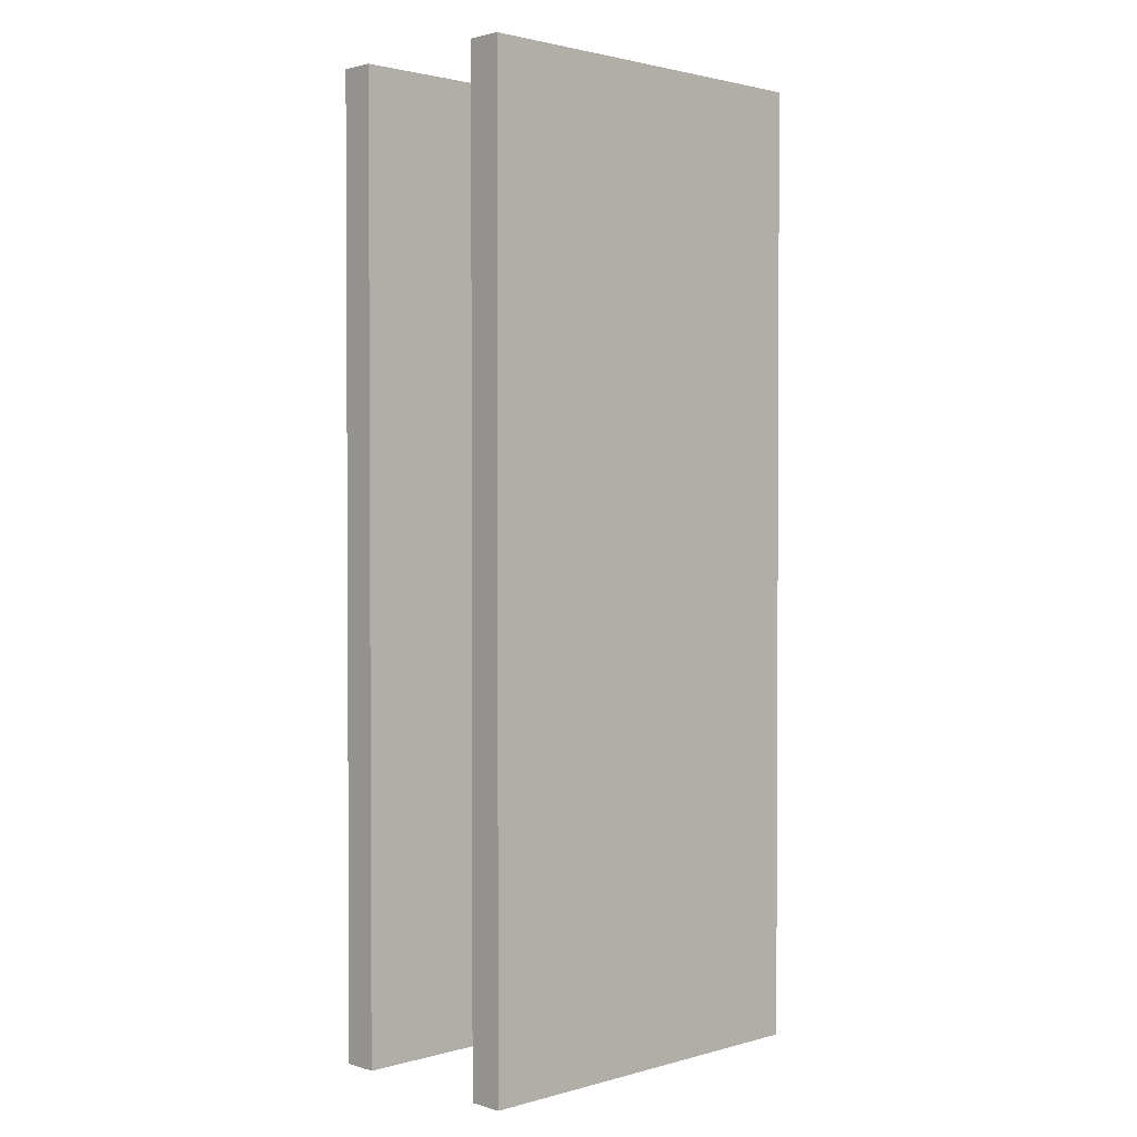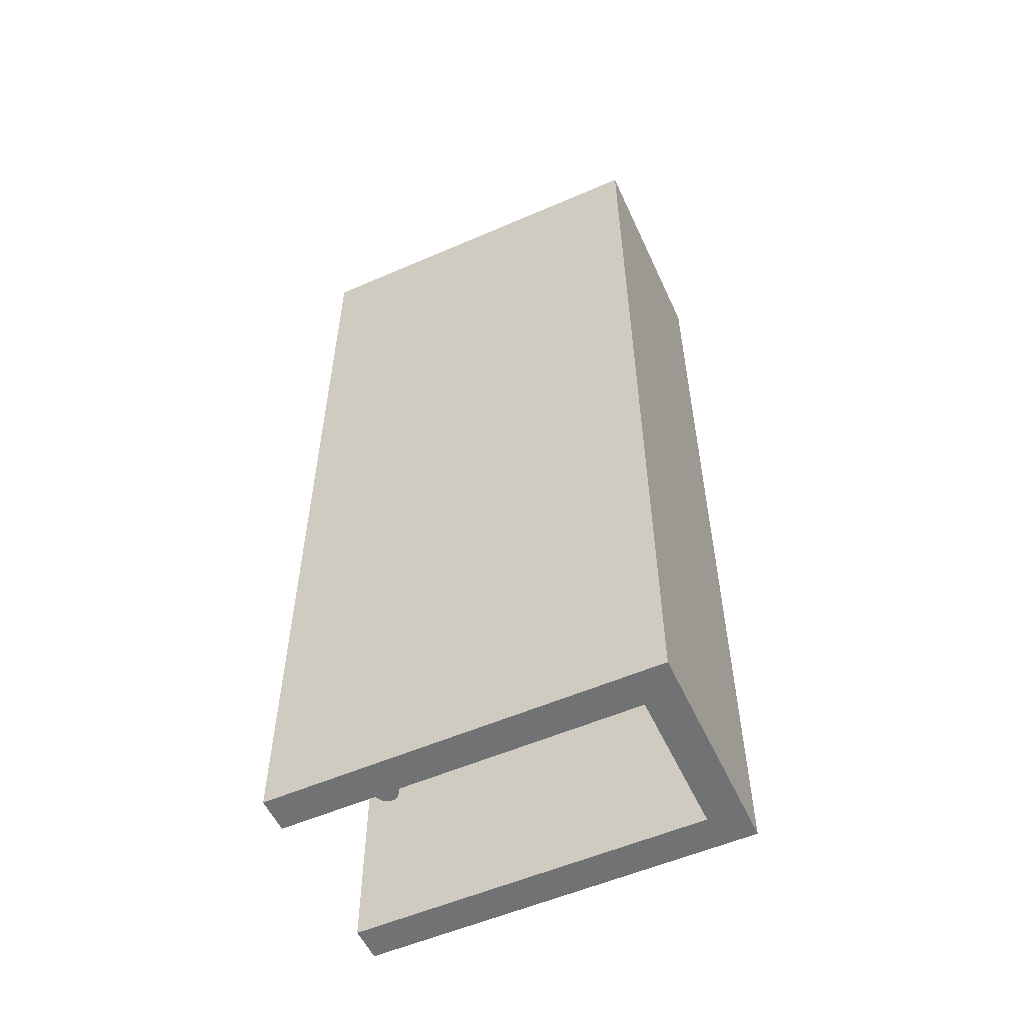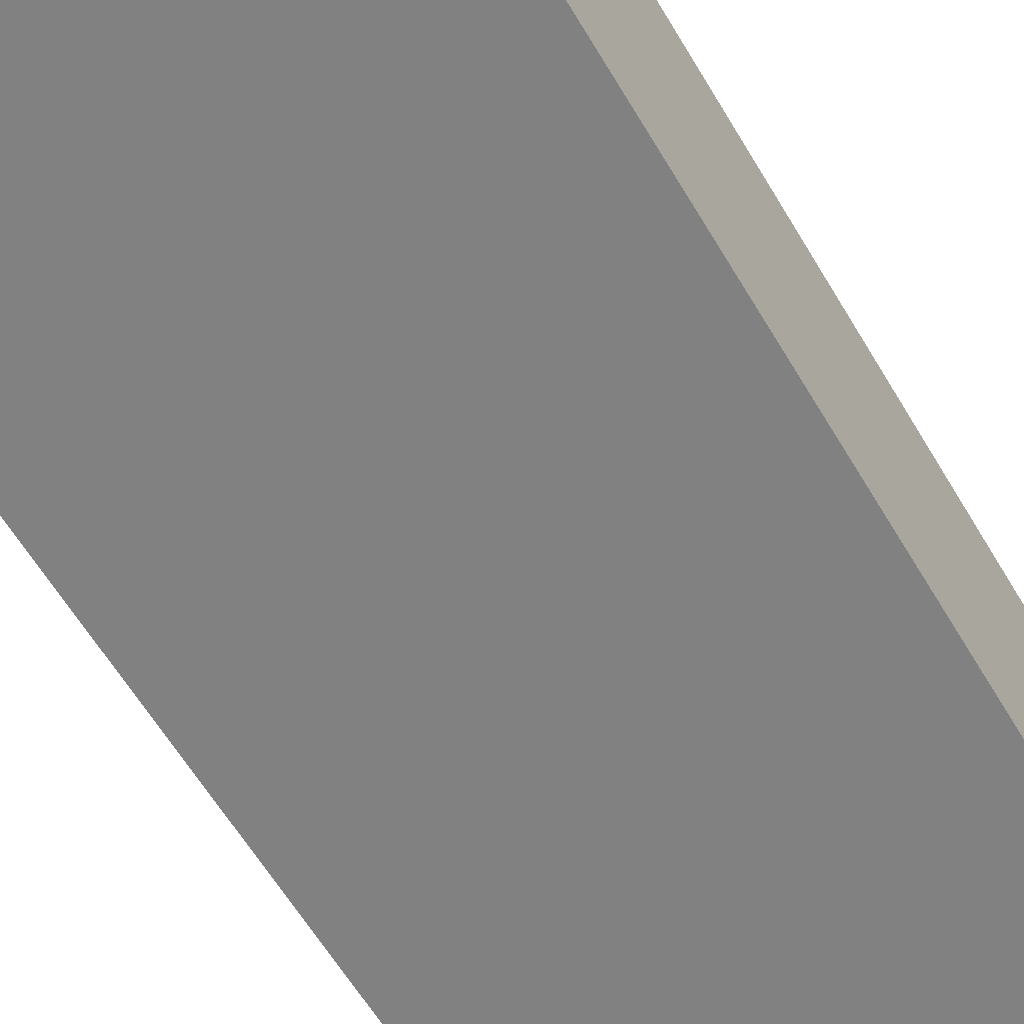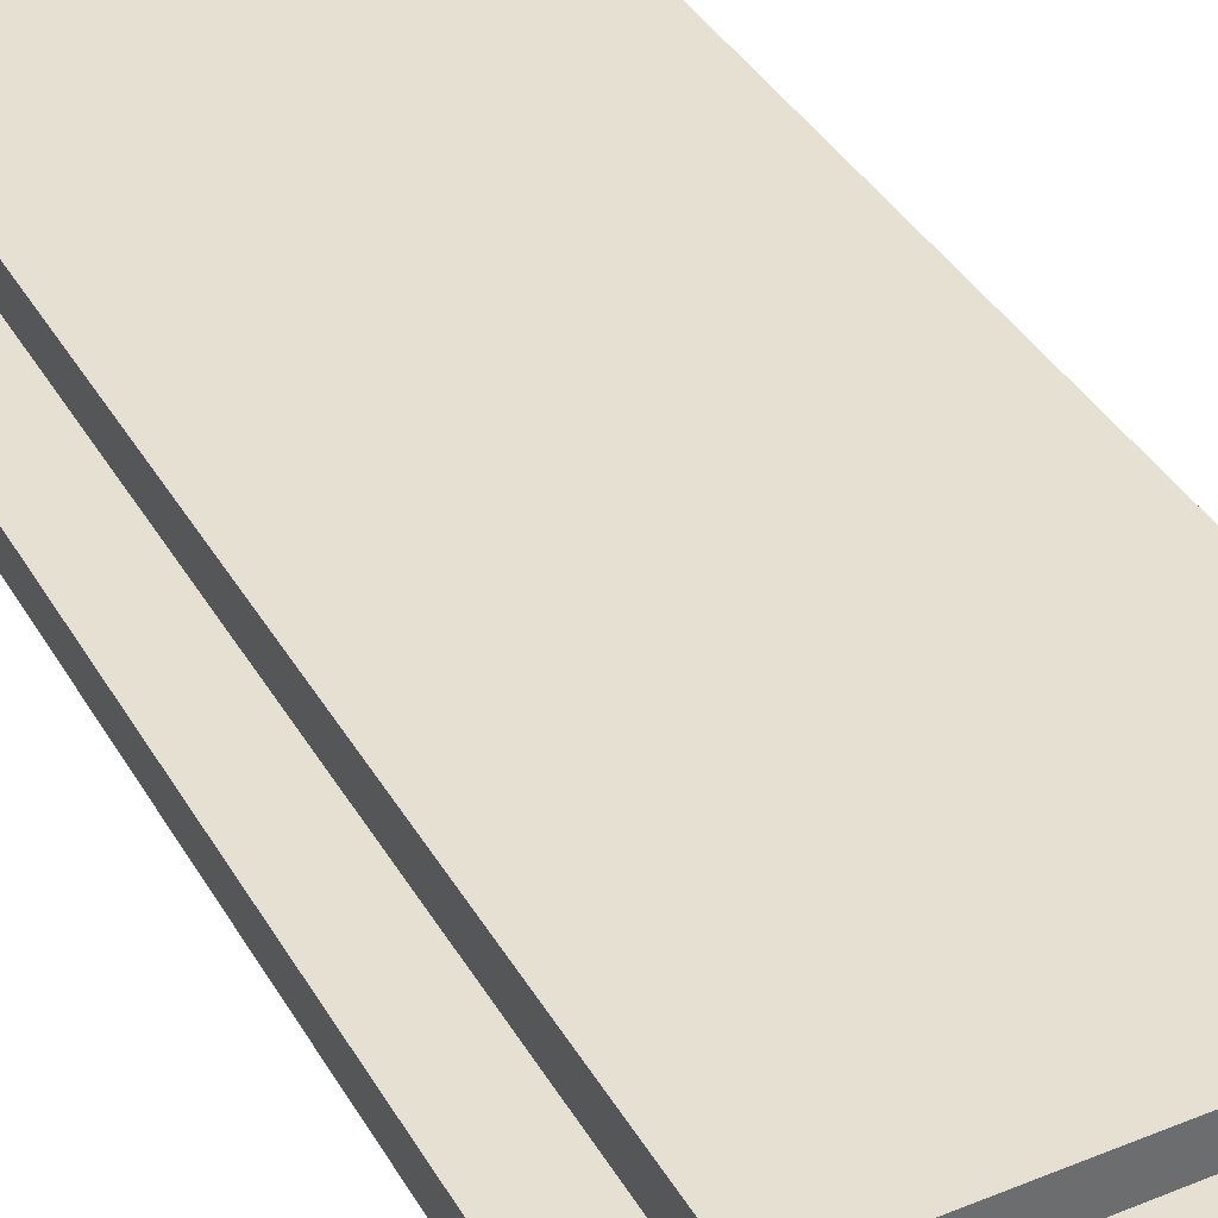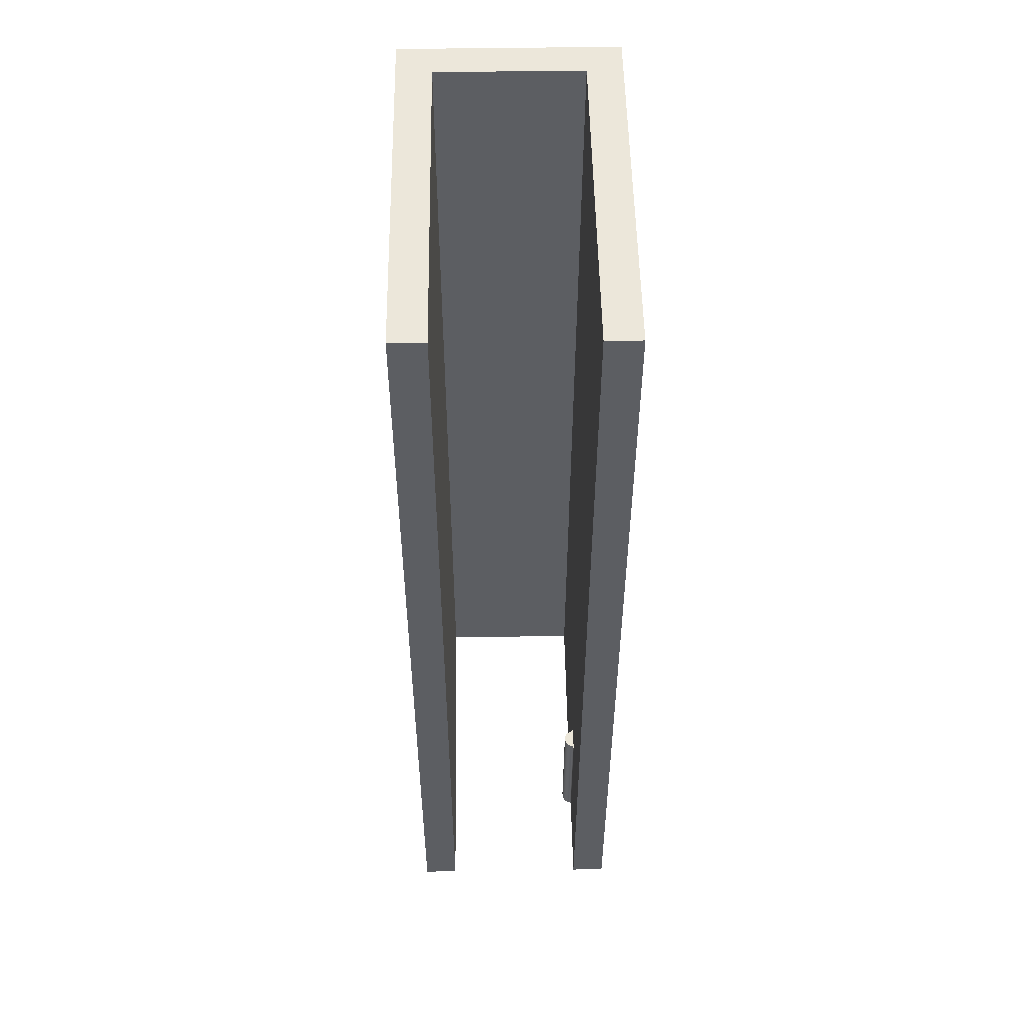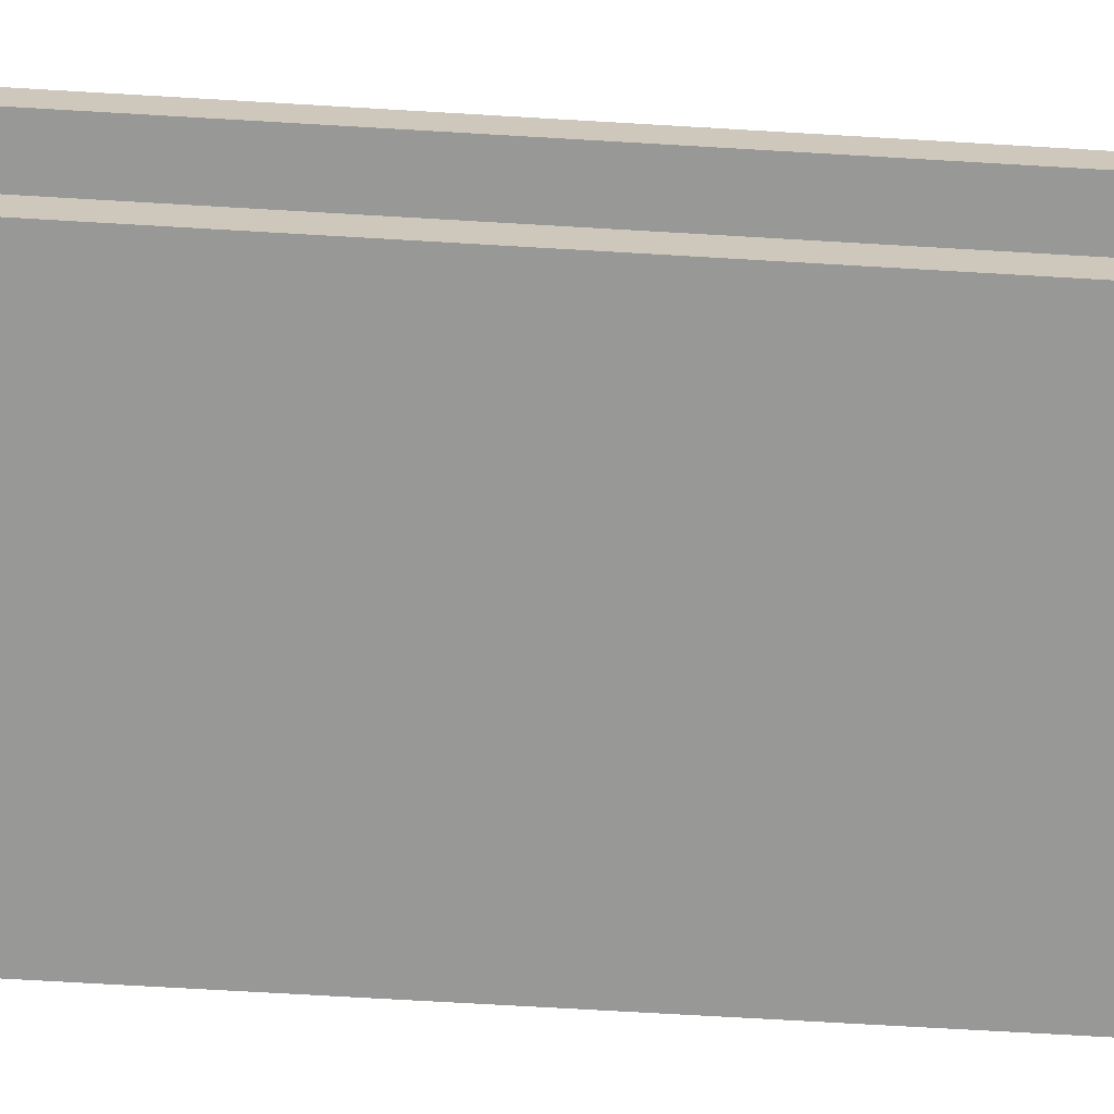
<metadata>
{"format":"obj","ext":"obj","renderer":"f3d","projection":"perspective","resolution":1024,"background":"white","views":[{"elev":1.8,"azim":136.0,"up":"+Z"},{"elev":-55.5,"azim":-155.5,"up":"+Z"},{"elev":-60.4,"azim":-149.6,"up":"+Y"},{"elev":38.5,"azim":152.8,"up":"+Y"},{"elev":52.3,"azim":89.1,"up":"+Z"},{"elev":-68.4,"azim":86.6,"up":"+Y"}]}
</metadata>
<code>
v 0.55 0.26 1.375
v 0.55 0.31 1.375
v 0 0.31 1.375
v 0 0 1.375
v 0.55 0 1.375
v 0.55 0.05 1.375
v 0.05 0.05 1.375
v 0.05 0.26 1.375
v 0.3806 0.26 0
v 0.3828 0.2595 0
v 0.3845 0.2582 0
v 0.3855 0.2562 0
v 0.3855 0.2562 0.2
v 0.3845 0.2582 0.2
v 0.3828 0.2595 0.2
v 0.3806 0.26 0.2
v 0.05 0.26 0
v 0.3806 0.26 0
v 0.3806 0.26 0.2
v 0.4194 0.26 0.2
v 0.4194 0.26 0
v 0.55 0.26 0
v 0.55 0.26 1.375
v 0.05 0.26 1.375
v 0.05 0.05 0
v 0.05 0.26 0
v 0.05 0.26 1.375
v 0.05 0.05 1.375
v 0.55 0.05 0
v 0.05 0.05 0
v 0.05 0.05 1.375
v 0.55 0.05 1.375
v 0.55 -1.388e-17 0
v 0.55 0.05 0
v 0.55 0.05 1.375
v 0.55 0 1.375
v 0 0 0
v 0.55 -1.388e-17 0
v 0.55 0 1.375
v 0 0 1.375
v -1.884e-17 0.31 0
v 0 0 0
v 0 0 1.375
v 0 0.31 1.375
v 0.55 0.31 0
v -1.884e-17 0.31 0
v 0 0.31 1.375
v 0.55 0.31 1.375
v 0.55 0.26 0
v 0.55 0.31 0
v 0.55 0.31 1.375
v 0.55 0.26 1.375
v 0.4145 0.2562 0
v 0.4155 0.2582 0
v 0.4172 0.2595 0
v 0.4194 0.26 0
v 0.4194 0.26 0.2
v 0.4172 0.2595 0.2
v 0.4155 0.2582 0.2
v 0.4145 0.2562 0.2
v 0.3855 0.2562 0
v 0.3893 0.2495 0
v 0.3961 0.2455 0
v 0.4039 0.2455 0
v 0.4107 0.2495 0
v 0.4145 0.2562 0
v 0.4145 0.2562 0.2
v 0.4107 0.2495 0.2
v 0.4039 0.2455 0.2
v 0.3961 0.2455 0.2
v 0.3893 0.2495 0.2
v 0.3855 0.2562 0.2
v 0.4194 0.26 0.2
v 0.3806 0.26 0.2
v 0.3828 0.2595 0.2
v 0.3845 0.2582 0.2
v 0.3855 0.2562 0.2
v 0.3893 0.2495 0.2
v 0.3961 0.2455 0.2
v 0.4039 0.2455 0.2
v 0.4107 0.2495 0.2
v 0.4145 0.2562 0.2
v 0.4155 0.2582 0.2
v 0.4172 0.2595 0.2
v 0.4145 0.2562 0
v 0.4107 0.2495 0
v 0.4039 0.2455 0
v 0.3961 0.2455 0
v 0.3893 0.2495 0
v 0.3855 0.2562 0
v 0.3845 0.2582 0
v 0.3828 0.2595 0
v 0.3806 0.26 0
v 0.05 0.26 0
v 0.05 0.05 0
v 0.55 0.05 0
v 0.55 -1.388e-17 0
v 0 0 0
v -1.884e-17 0.31 0
v 0.55 0.31 0
v 0.55 0.26 0
v 0.4194 0.26 0
v 0.4172 0.2595 0
v 0.4155 0.2582 0
g e7c61124-e35f-11ea-b6b9-54bf646e7e1f
f 1 2 8
f 8 2 3
f 8 3 4
f 8 4 7
f 7 4 5
f 7 5 6
g e7504782-e35f-11ea-94c3-54bf646e7e1f
f 16 9 15
f 15 9 10
f 15 10 11
f 12 13 11
f 11 13 14
f 11 14 15
g e750bca6-e35f-11ea-837d-54bf646e7e1f
f 18 19 17
f 17 19 24
f 24 19 23
f 23 19 20
f 23 20 22
f 22 20 21
g e75158e4-e35f-11ea-8cf2-54bf646e7e1f
f 25 26 28
f 28 26 27
g e751f522-e35f-11ea-b883-54bf646e7e1f
f 29 30 32
f 32 30 31
g e752915e-e35f-11ea-9bc4-54bf646e7e1f
f 33 34 36
f 36 34 35
g e753068a-e35f-11ea-9ef0-54bf646e7e1f
f 37 38 40
f 40 38 39
g e7537bc0-e35f-11ea-8176-54bf646e7e1f
f 41 42 44
f 44 42 43
g e75417fe-e35f-11ea-bf11-54bf646e7e1f
f 45 46 48
f 48 46 47
g e7548d26-e35f-11ea-b915-54bf646e7e1f
f 49 50 52
f 52 50 51
g e755c588-e35f-11ea-85c2-54bf646e7e1f
f 60 53 59
f 59 53 54
f 59 54 55
f 56 57 55
f 55 57 58
f 55 58 59
g e75661ba-e35f-11ea-9717-54bf646e7e1f
f 72 61 71
f 71 61 62
f 71 62 70
f 70 62 63
f 70 63 69
f 69 63 64
f 69 64 68
f 68 64 65
f 68 65 67
f 67 65 66
g e756fe02-e35f-11ea-bd80-54bf646e7e1f
f 73 74 84
f 84 74 75
f 84 75 83
f 83 75 76
f 83 76 82
f 82 76 77
f 82 77 81
f 81 77 78
f 81 78 80
f 80 78 79
g e757c146-e35f-11ea-8045-54bf646e7e1f
f 86 89 85
f 85 89 90
f 85 90 104
f 104 90 91
f 104 91 103
f 103 91 92
f 103 92 102
f 102 92 93
f 102 93 100
f 100 93 99
f 99 93 94
f 99 94 98
f 98 94 95
f 98 95 97
f 97 95 96
f 87 88 86
f 86 88 89
f 100 101 102

</code>
